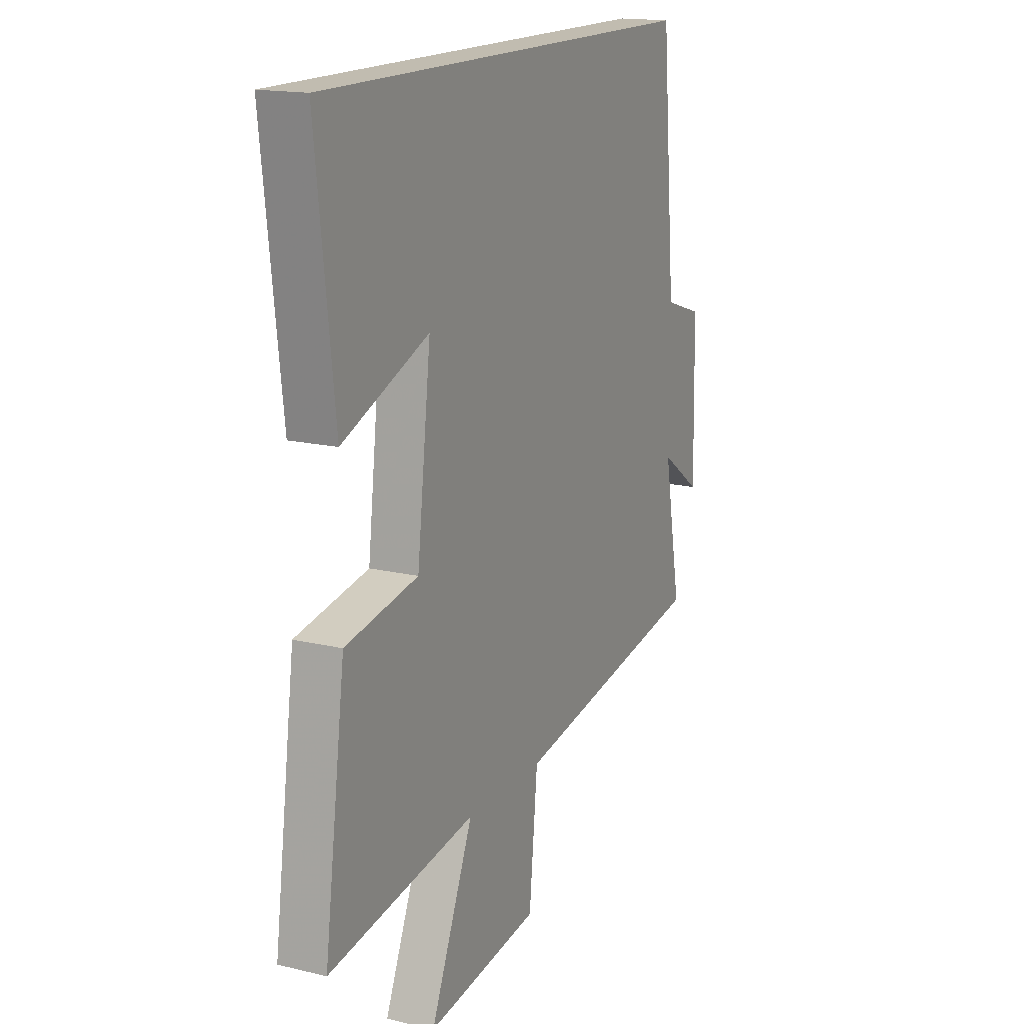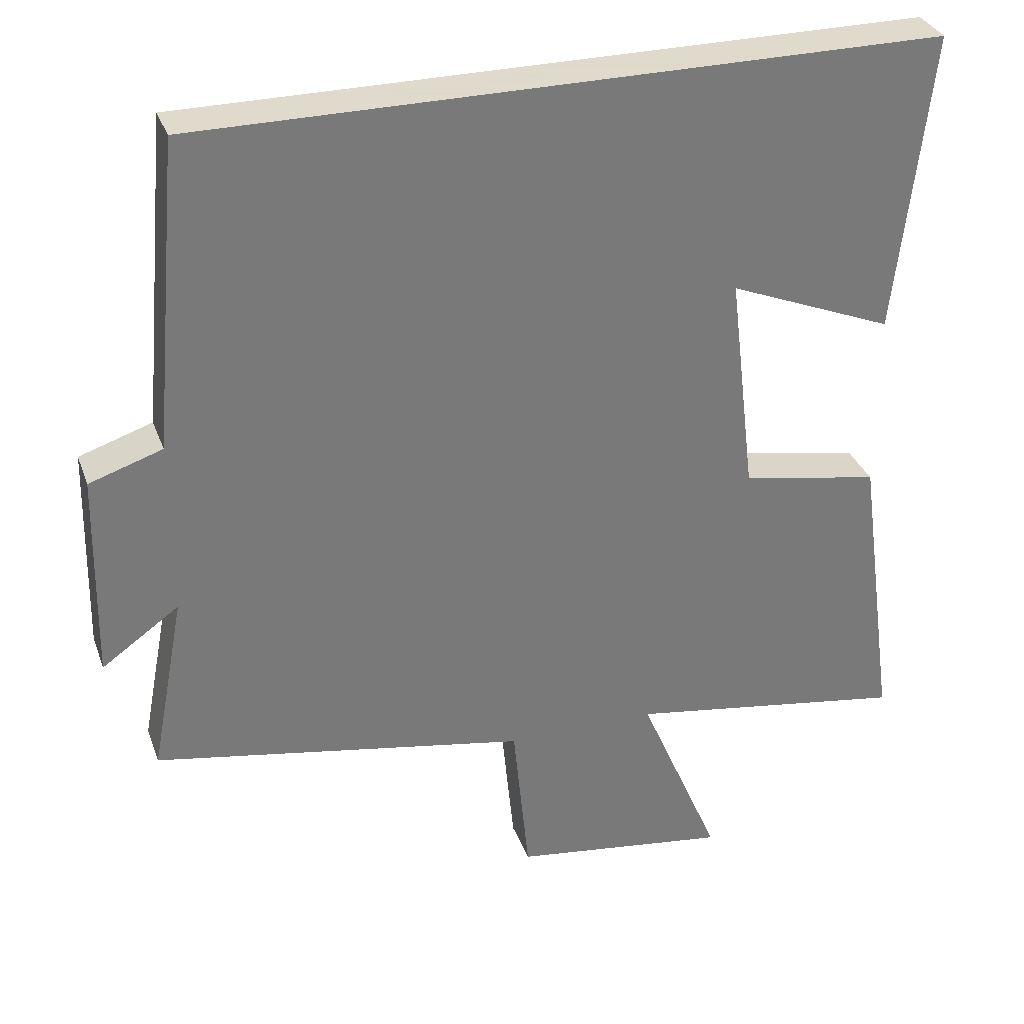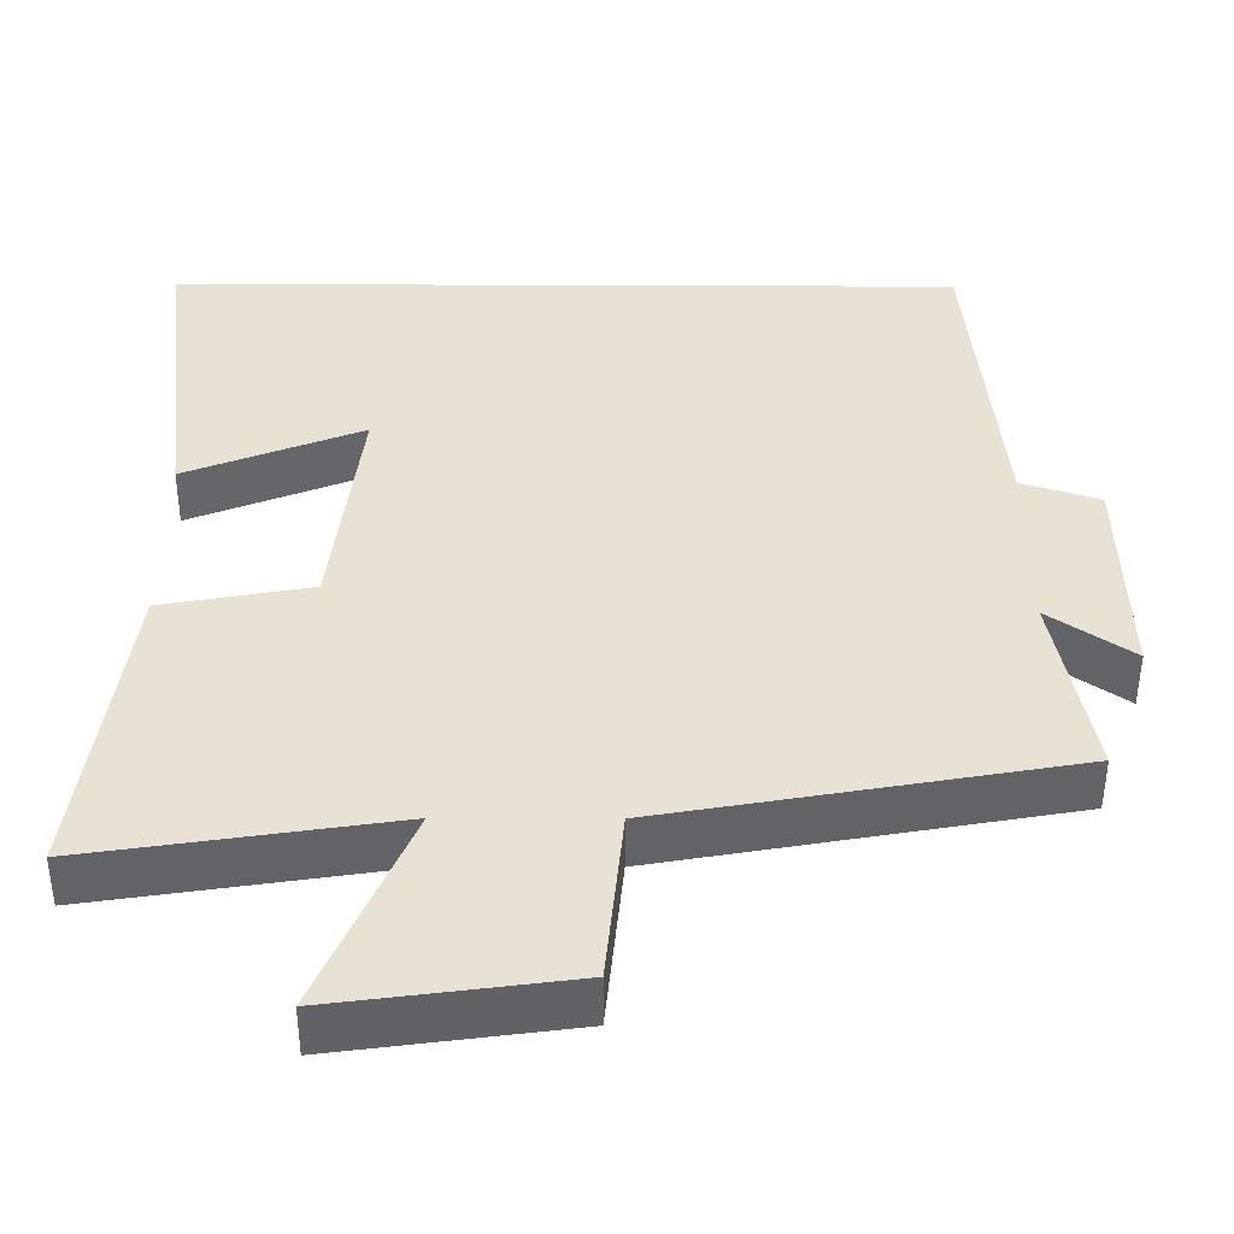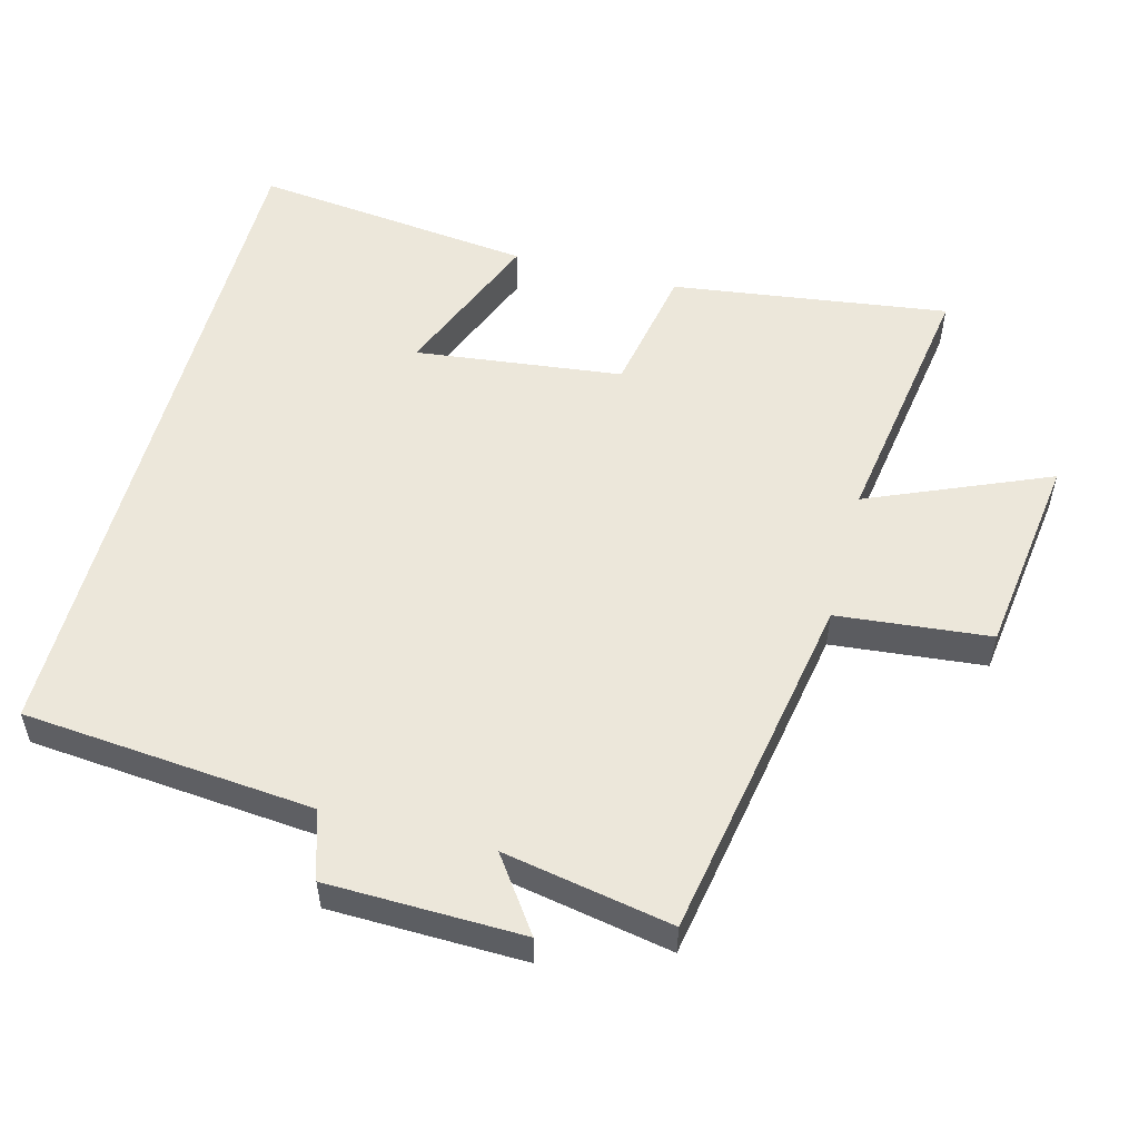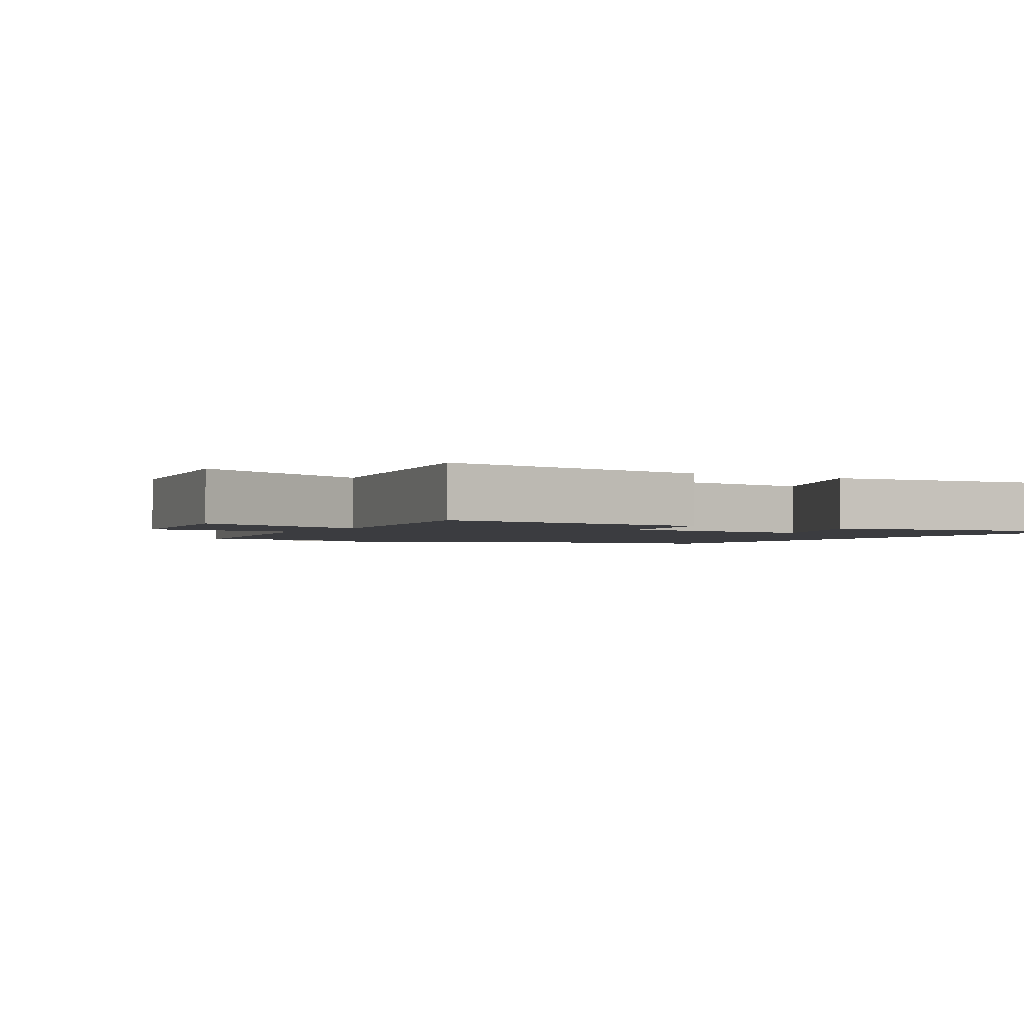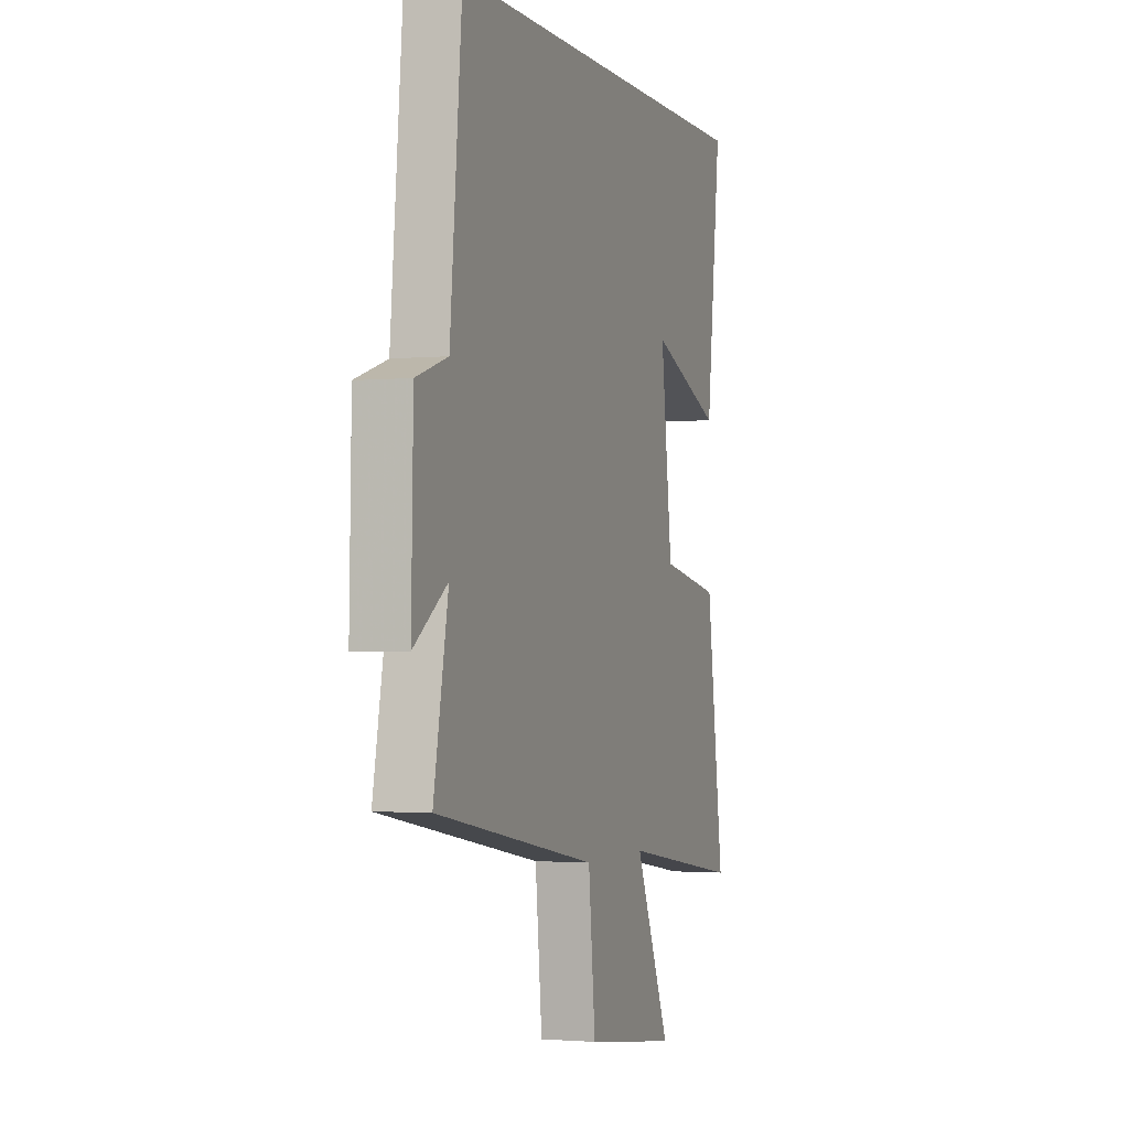
<metadata>
{"format":"obj","ext":"obj","renderer":"f3d","projection":"perspective","resolution":1024,"background":"white","views":[{"elev":16.4,"azim":-63.9,"up":"+Z"},{"elev":32.4,"azim":161.8,"up":"+Z"},{"elev":-50.3,"azim":-0.2,"up":"+Z"},{"elev":53.8,"azim":104.8,"up":"+Y"},{"elev":-2.0,"azim":-120.1,"up":"+Y"},{"elev":-1.8,"azim":109.3,"up":"+Z"}]}
</metadata>
<code>
v -0.555 0.07 -0.559
v -0.5 0.07 -0.156
v -0.311 0.07 -0.121
v -0.275 0.07 0.181
v -0.5 0.07 0.09
v -0.547 0.07 0.5
v 0.462 0.07 0.5
v 0.5 0.07 0.078
v 0.6 0.07 0.045
v 0.606 0.07 -0.239
v 0.5 0.07 -0.164
v 0.546 0.07 -0.409
v 0.034 0.07 -0.5
v 0.012 0.07 -0.723
v -0.284 0.07 -0.763
v -0.172 0.07 -0.5
v -0.555 0 -0.559
v -0.5 0 -0.156
v -0.311 0 -0.121
v -0.275 0 0.181
v -0.5 0 0.09
v -0.547 0 0.5
v 0.462 0 0.5
v 0.5 0 0.078
v 0.6 0 0.045
v 0.606 0 -0.239
v 0.5 0 -0.164
v 0.546 0 -0.409
v 0.034 0 -0.5
v 0.012 0 -0.723
v -0.284 0 -0.763
v -0.172 0 -0.5
f 13 14 15 16
f 11 12 13 16
f 11 16 1 2
f 8 9 10 11
f 4 5 6 7
f 3 4 7 8
f 11 2 3
f 3 8 11
f 32 31 30 29
f 32 29 28 27
f 18 17 32 27
f 27 26 25 24
f 23 22 21 20
f 24 23 20 19
f 19 18 27
f 27 24 19
f 1 17 18 2
f 2 18 19 3
f 3 19 20 4
f 4 20 21 5
f 5 21 22 6
f 6 22 23 7
f 7 23 24 8
f 8 24 25 9
f 9 25 26 10
f 10 26 27 11
f 11 27 28 12
f 12 28 29 13
f 13 29 30 14
f 14 30 31 15
f 15 31 32 16
f 16 32 17 1

</code>
